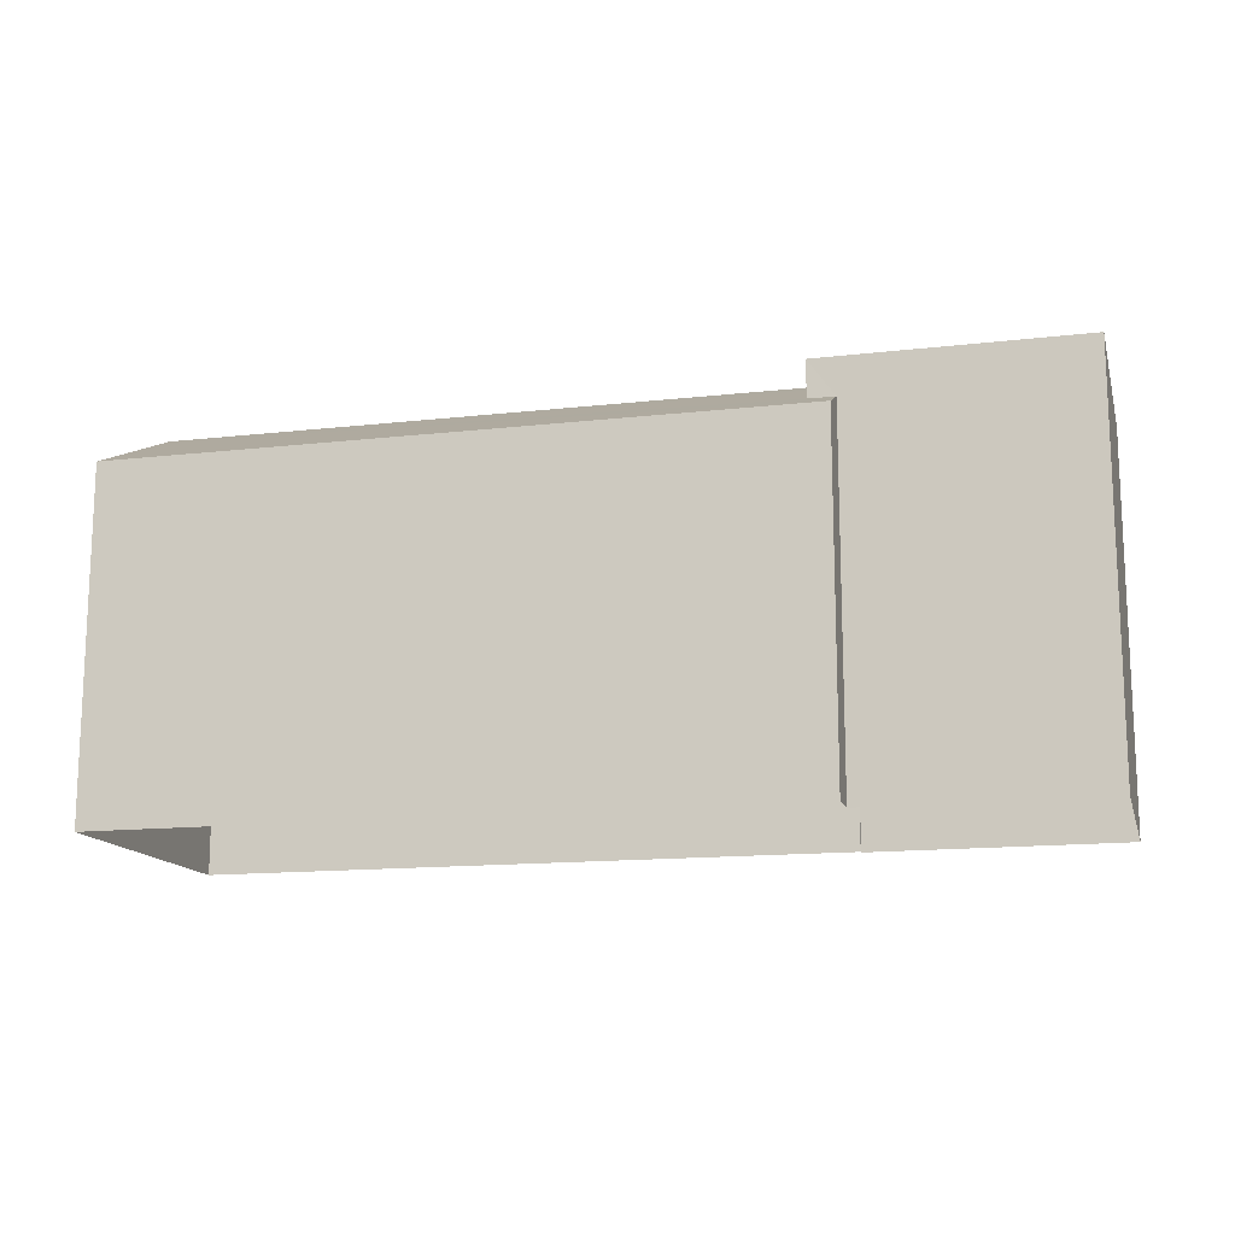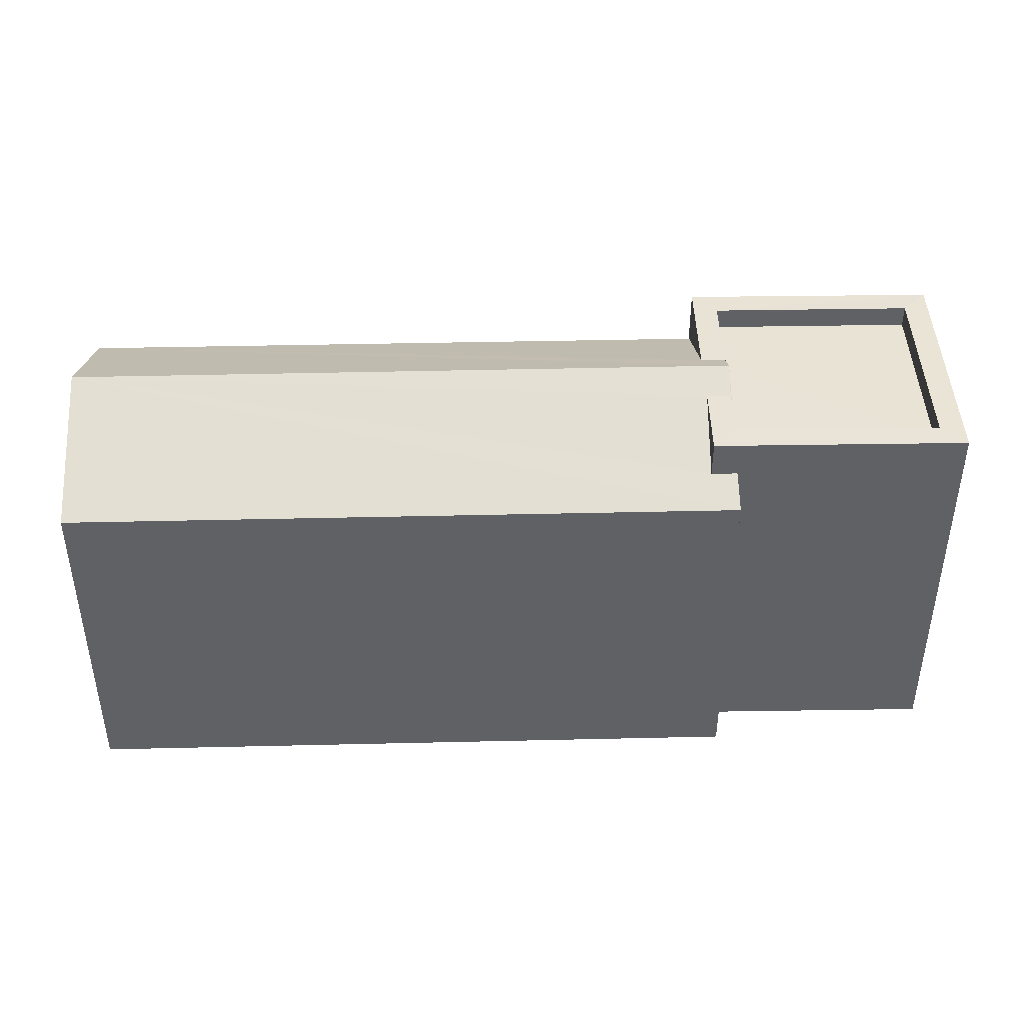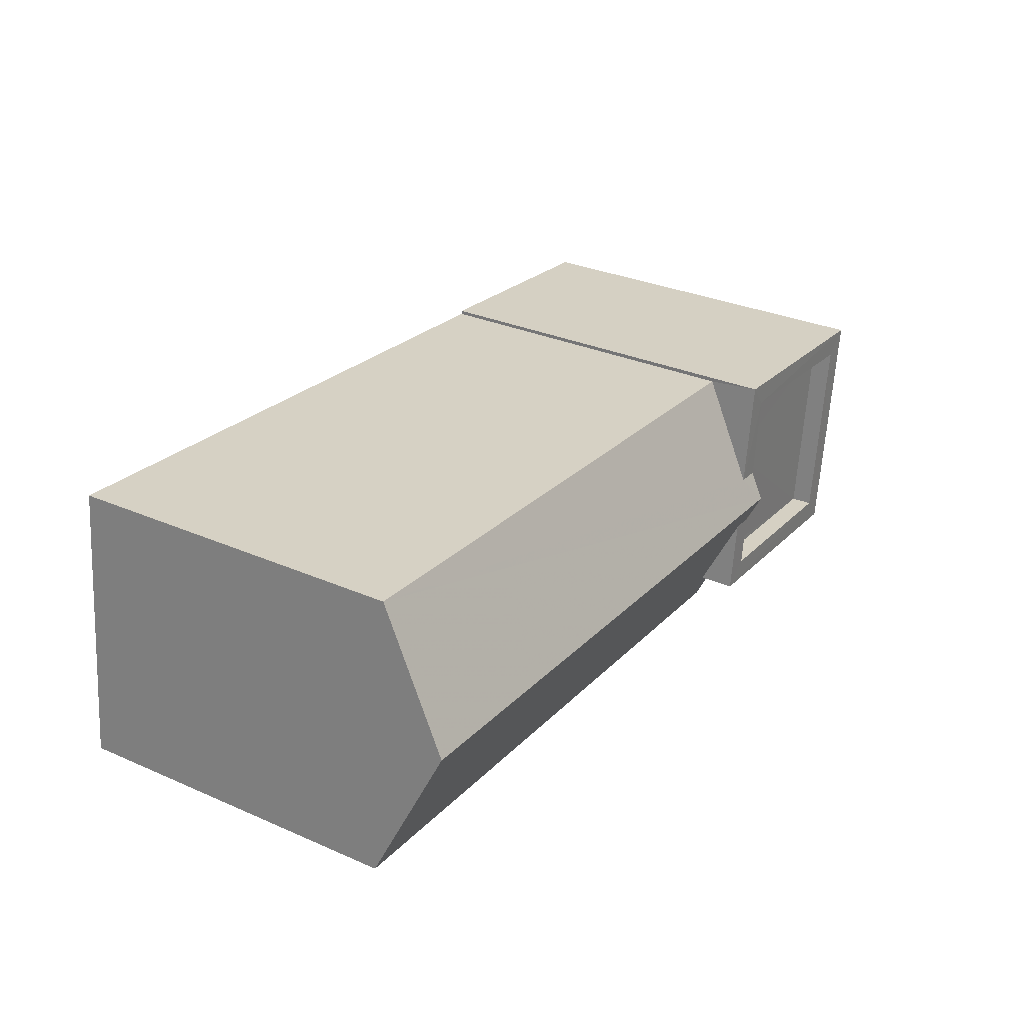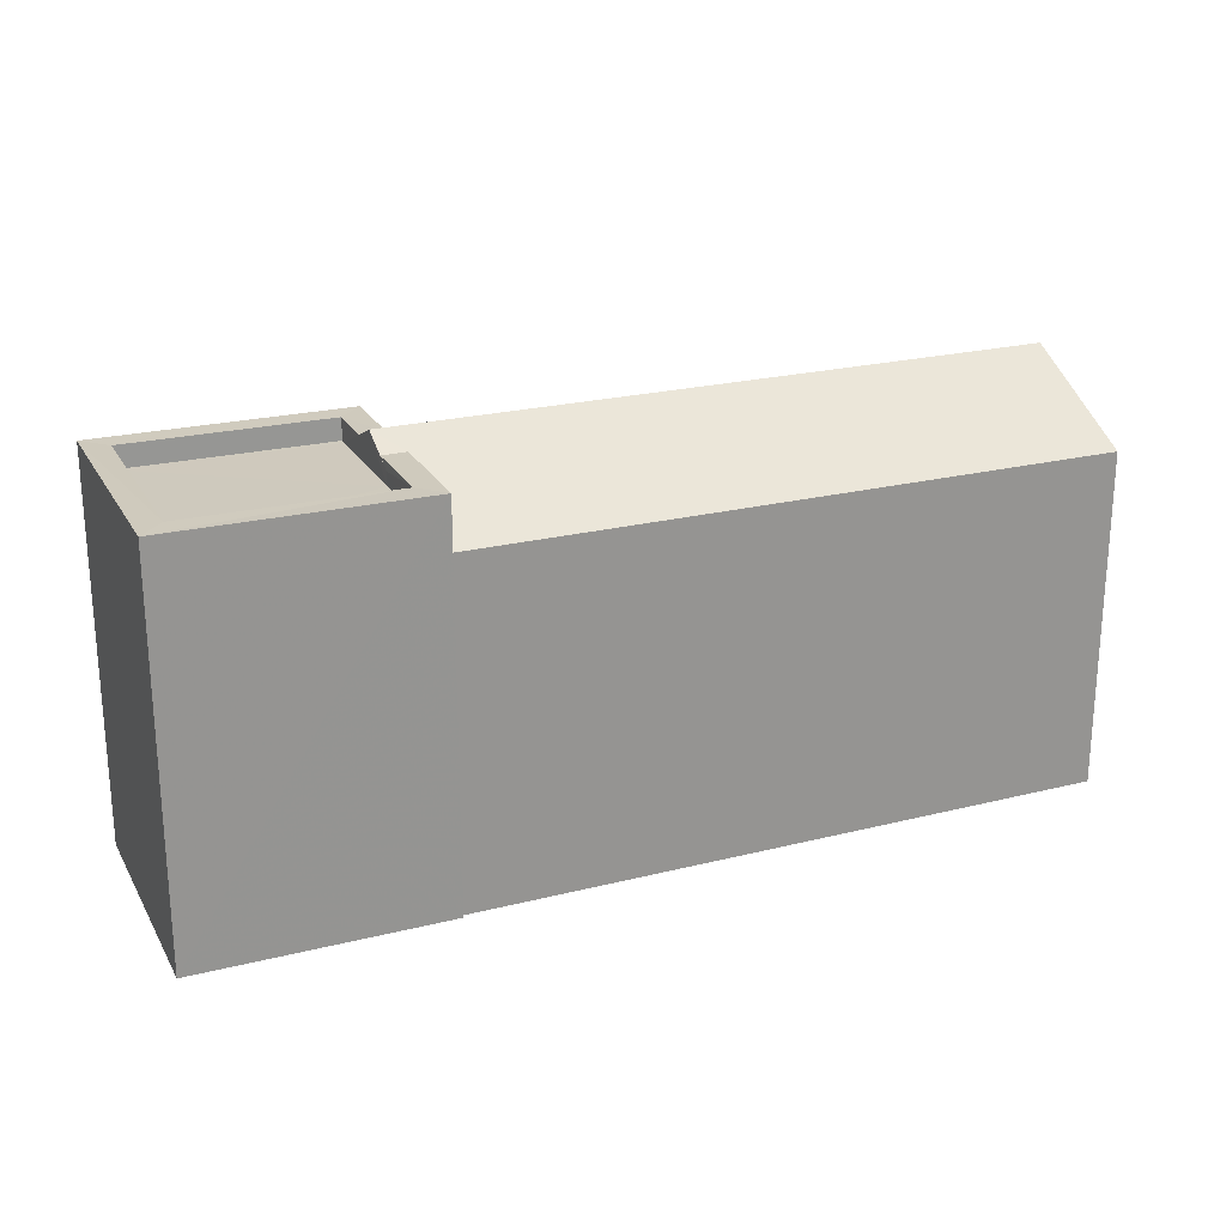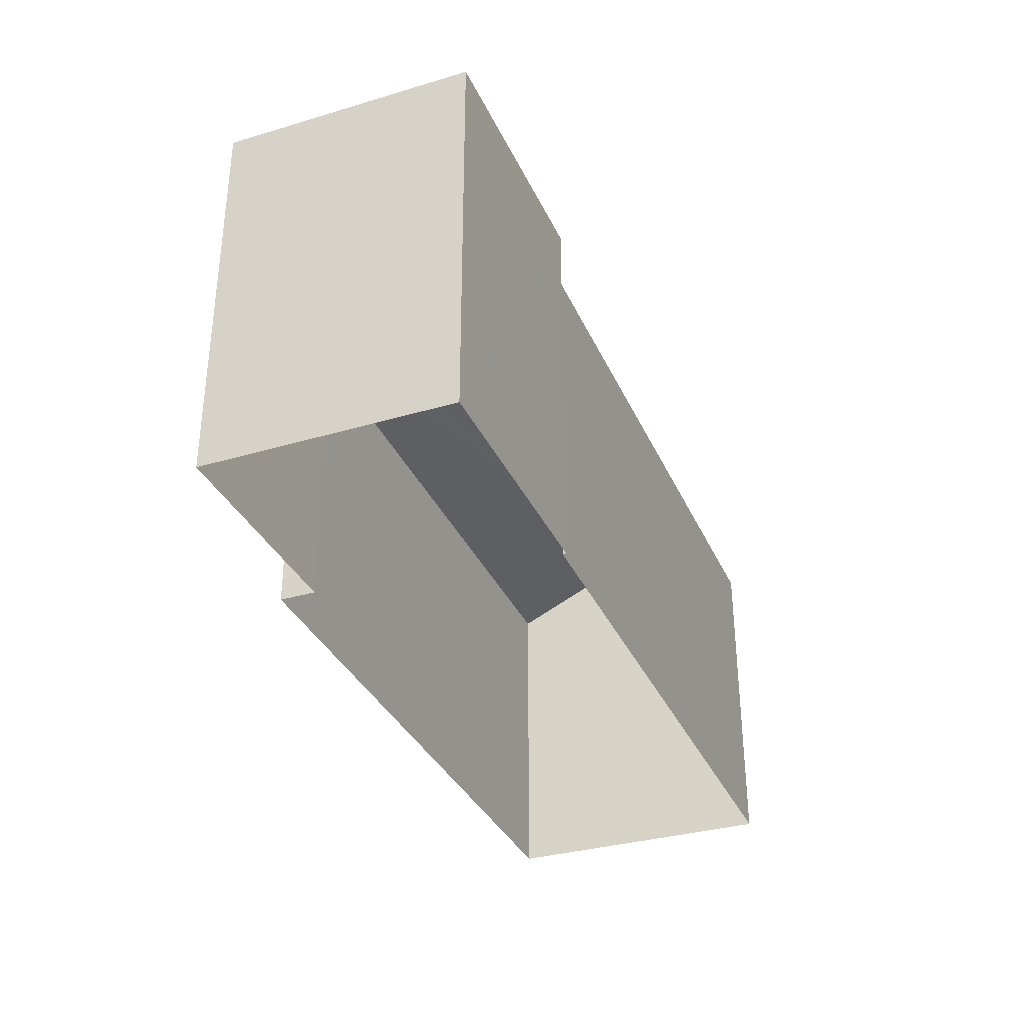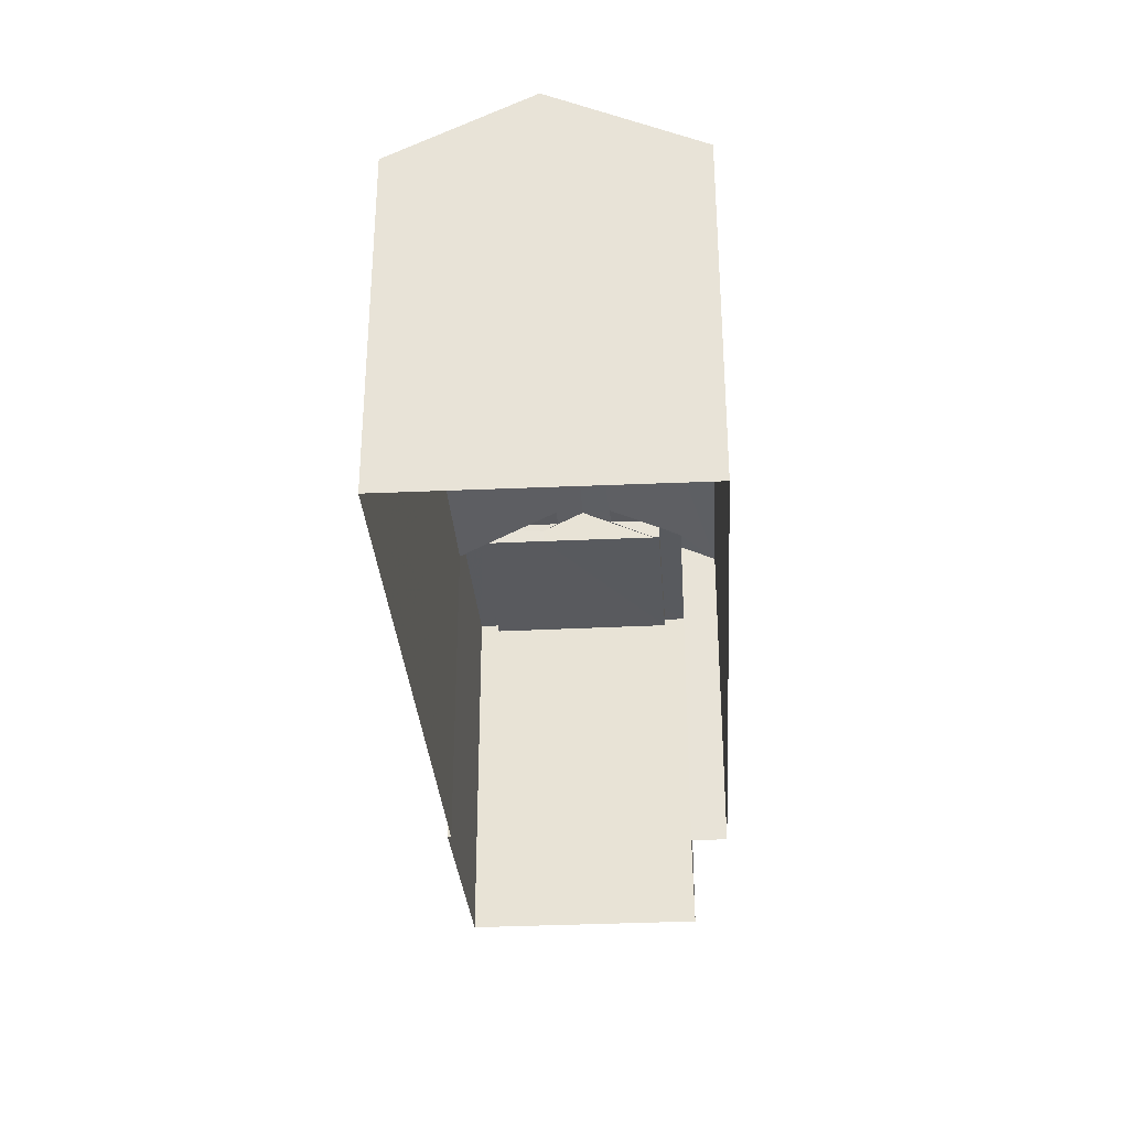
<metadata>
{"format":"obj","ext":"obj","renderer":"f3d","projection":"perspective","resolution":1024,"background":"white","views":[{"elev":-14.3,"azim":7.8,"up":"+Z"},{"elev":42.1,"azim":-7.8,"up":"+Z"},{"elev":31.4,"azim":-58.3,"up":"+Y"},{"elev":22.8,"azim":150.4,"up":"+Z"},{"elev":-33.8,"azim":105.3,"up":"+Z"},{"elev":-31.2,"azim":-92.6,"up":"+Z"}]}
</metadata>
<code>
v -8.895e+04 -9.93e+04 8.431
v -8.896e+04 -9.93e+04 8.431
v -8.895e+04 -9.93e+04 8.431
v -8.896e+04 -9.929e+04 8.431
v -8.895e+04 -9.929e+04 8.431
v -8.894e+04 -9.93e+04 8.431
v -8.894e+04 -9.93e+04 8.43
v -8.895e+04 -9.929e+04 8.431
v -8.896e+04 -9.929e+04 14.62
v -8.895e+04 -9.93e+04 15.59
v -8.895e+04 -9.929e+04 14.62
v -8.895e+04 -9.93e+04 15.59
v -8.895e+04 -9.93e+04 15.85
v -8.895e+04 -9.93e+04 15.44
v -8.895e+04 -9.93e+04 15.19
v -8.895e+04 -9.93e+04 15.19
v -8.894e+04 -9.93e+04 15.19
v -8.895e+04 -9.93e+04 15.19
v -8.895e+04 -9.93e+04 15.19
v -8.895e+04 -9.93e+04 15.19
v -8.894e+04 -9.93e+04 15.19
v -8.896e+04 -9.93e+04 15.85
v -8.895e+04 -9.93e+04 15.59
v -8.895e+04 -9.93e+04 14.93
v -8.895e+04 -9.93e+04 14.93
v -8.895e+04 -9.93e+04 14.62
v -8.895e+04 -9.93e+04 15.59
v -8.895e+04 -9.93e+04 15.59
v -8.895e+04 -9.93e+04 15.59
v -8.895e+04 -9.93e+04 15.59
v -8.895e+04 -9.929e+04 15.59
v -8.894e+04 -9.93e+04 15.59
v -8.894e+04 -9.93e+04 15.59
v -8.894e+04 -9.93e+04 15.59
v -8.894e+04 -9.93e+04 15.59
v -8.896e+04 -9.93e+04 14.62
v -8.895e+04 -9.93e+04 14.62
f 1 2 3
f 2 4 5
f 6 3 7
f 7 5 8
f 3 2 5
f 3 5 7
f 9 10 11
f 12 13 14
f 13 10 9
f 12 10 13
f 15 16 17
f 18 19 20
f 16 20 21
f 16 21 17
f 20 19 21
f 9 22 13
f 20 13 23
f 24 25 26
f 22 26 25
f 13 22 27
f 18 20 23
f 22 25 27
f 23 13 27
f 27 28 29
f 23 27 29
f 10 30 31
f 28 32 33
f 10 12 30
f 30 34 31
f 32 34 35
f 35 33 32
f 28 33 29
f 30 35 34
f 26 22 36
f 3 26 1
f 3 37 26
f 5 4 9
f 11 5 9
f 30 14 15
f 15 14 16
f 12 14 30
f 33 17 21
f 33 35 17
f 5 11 8
f 8 11 31
f 11 10 31
f 26 2 1
f 26 36 2
f 16 13 20
f 16 14 13
f 19 33 21
f 19 29 33
f 18 29 19
f 18 23 29
f 35 15 17
f 35 30 15
f 27 25 28
f 31 34 7
f 8 31 7
f 24 26 37
f 22 9 36
f 34 6 7
f 34 32 6
f 36 4 2
f 36 9 4
f 24 28 25
f 28 24 32
f 3 6 37
f 37 6 32
f 37 32 24

</code>
